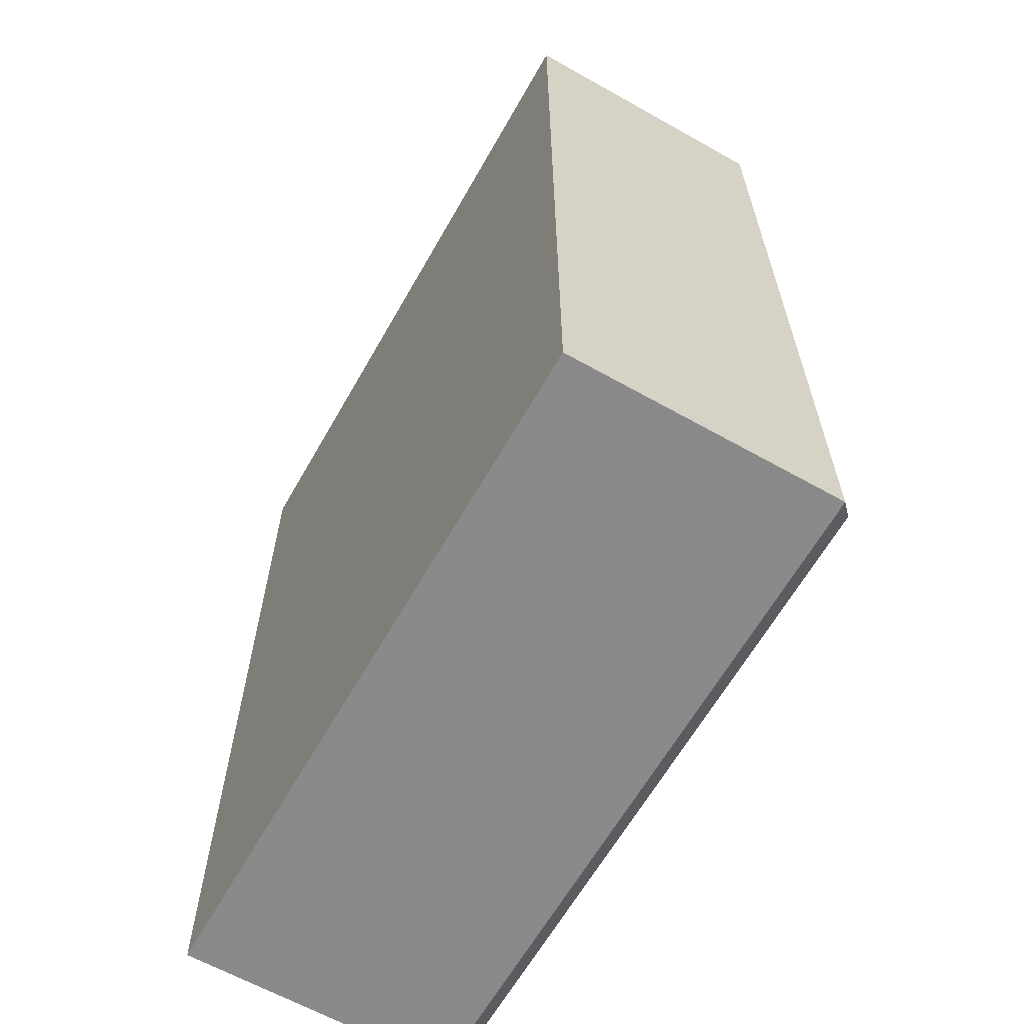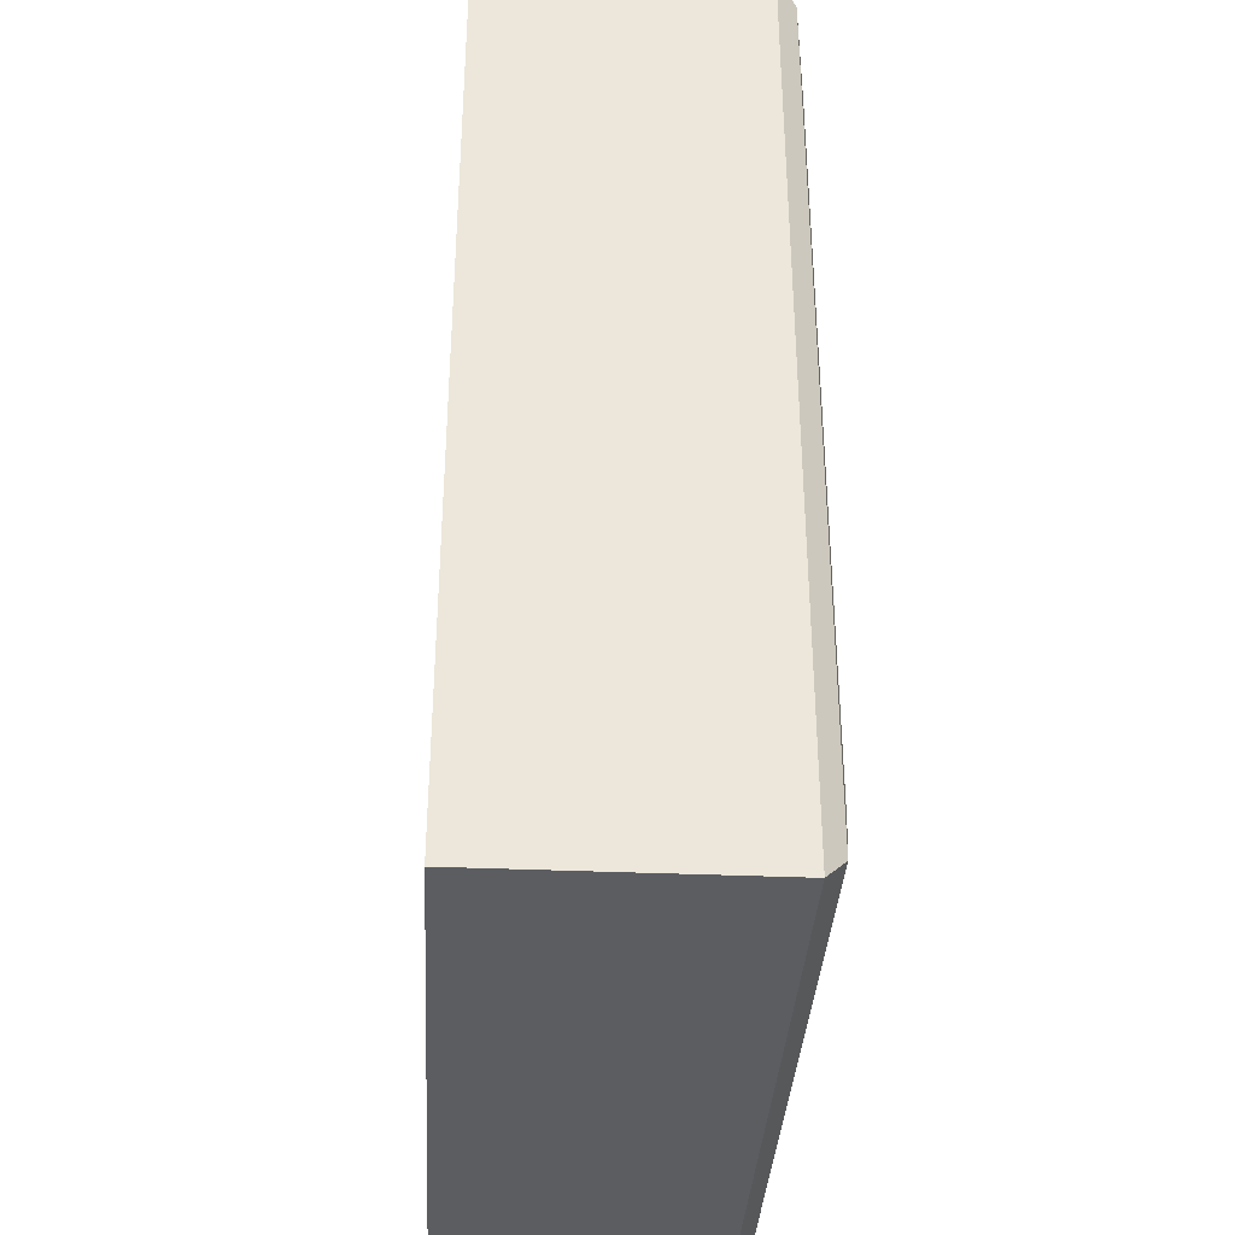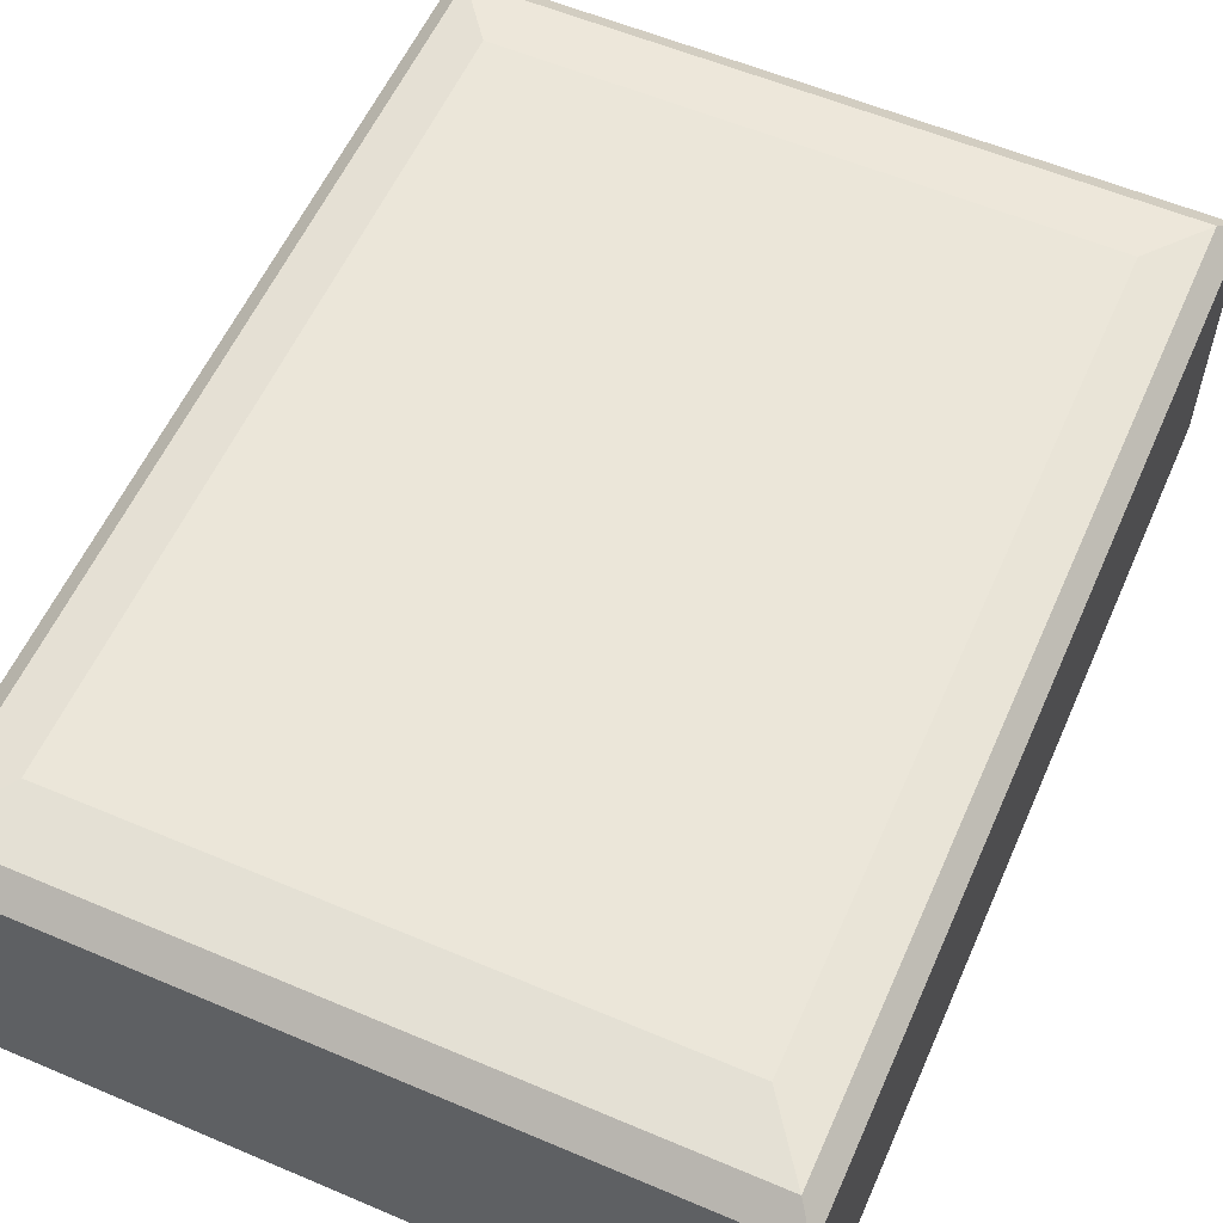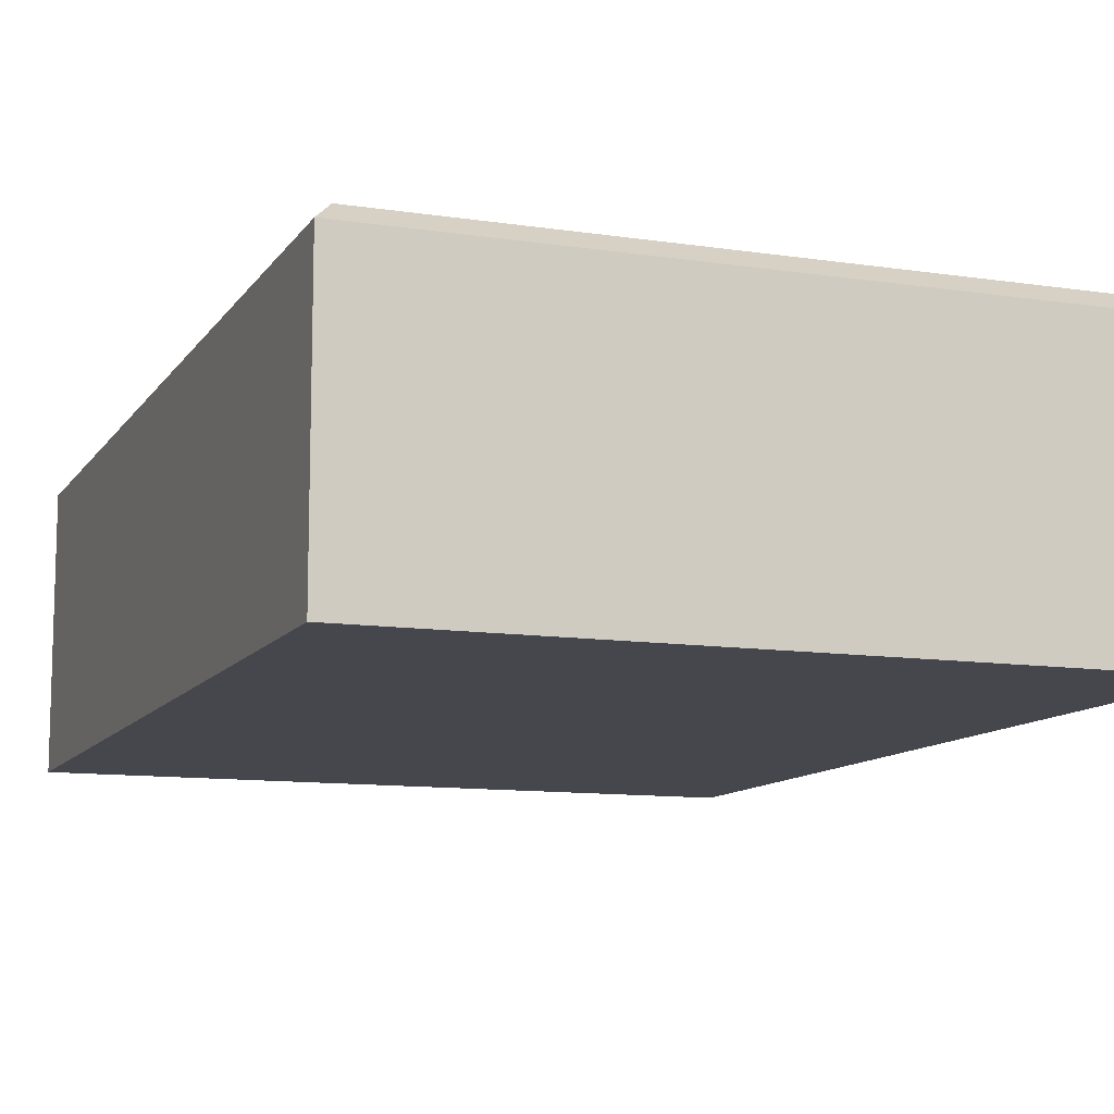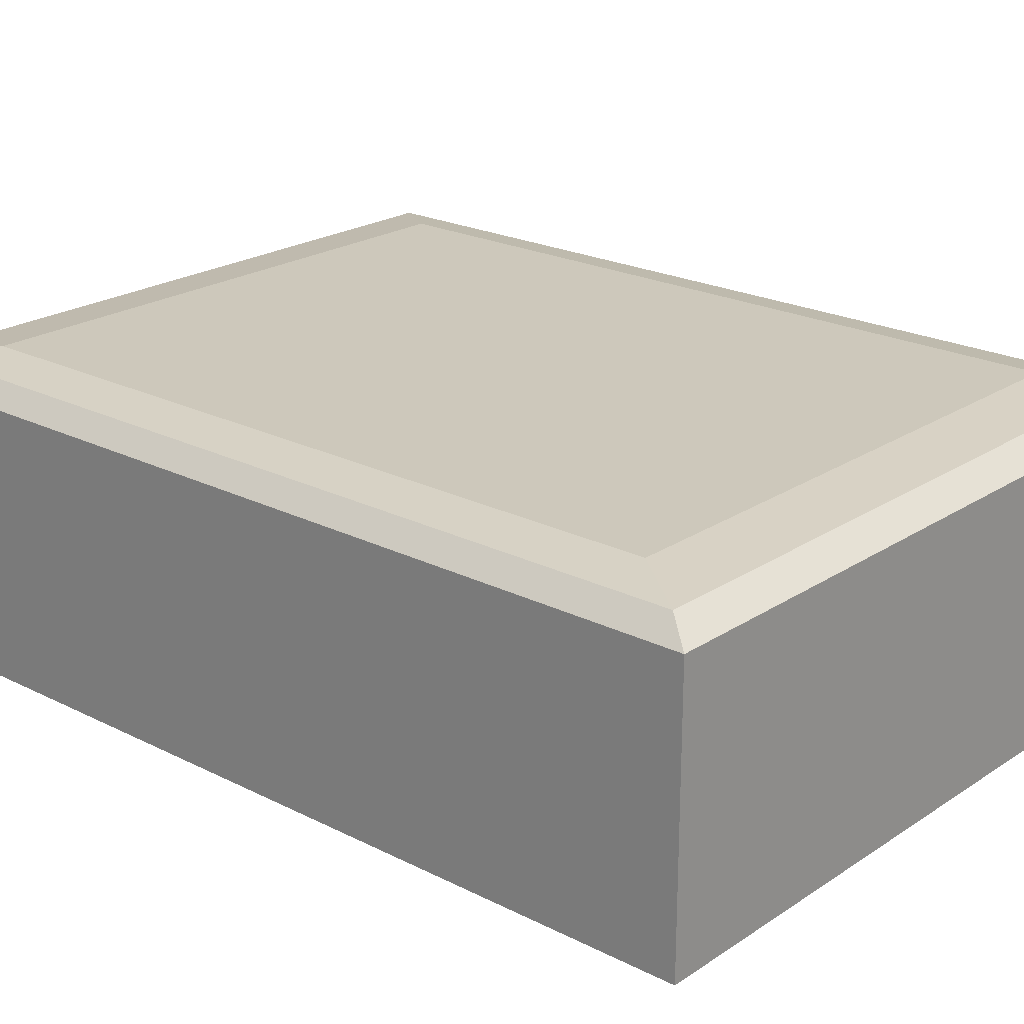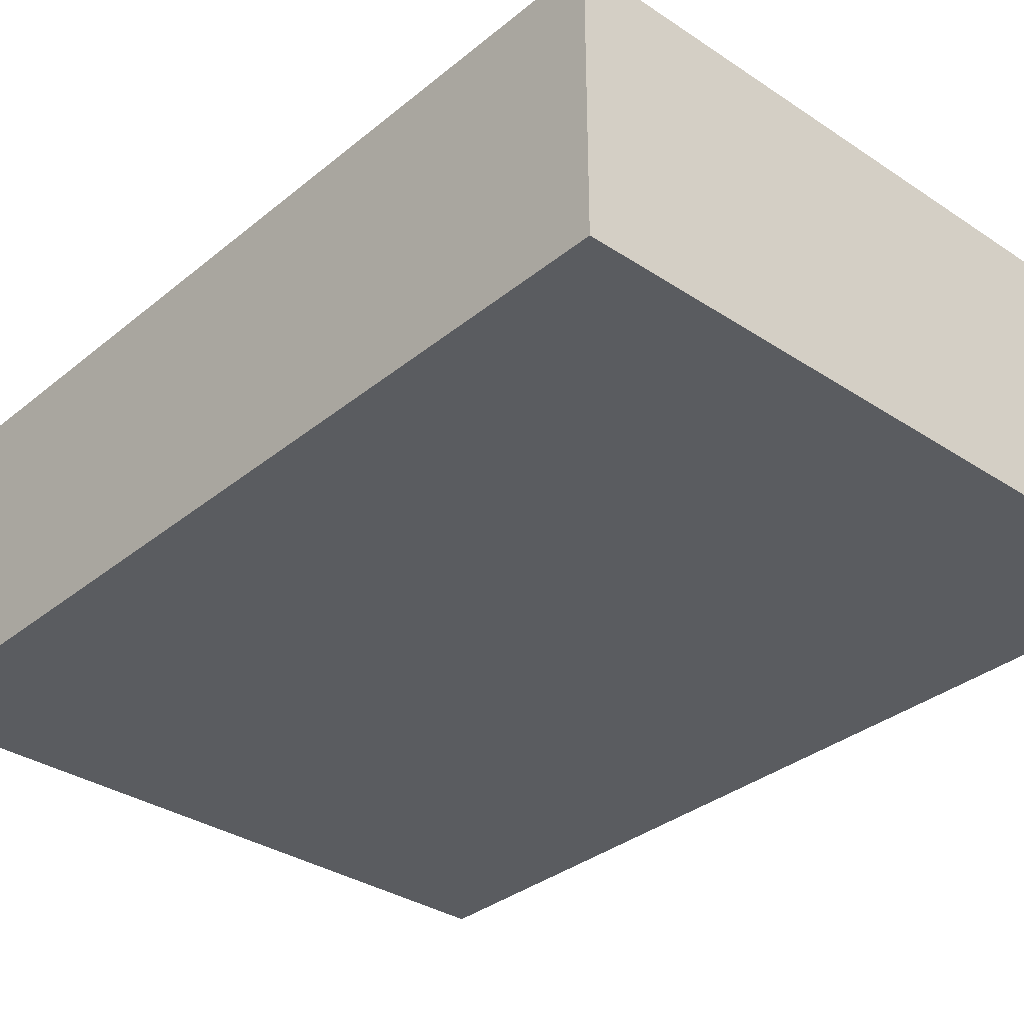
<metadata>
{"format":"obj","ext":"obj","renderer":"f3d","projection":"perspective","resolution":1024,"background":"white","views":[{"elev":-63.5,"azim":60.4,"up":"+Z"},{"elev":-36.0,"azim":86.8,"up":"+Z"},{"elev":57.6,"azim":-156.2,"up":"+Y"},{"elev":-10.9,"azim":159.4,"up":"+Y"},{"elev":22.0,"azim":131.3,"up":"+Y"},{"elev":-33.6,"azim":137.9,"up":"+Y"}]}
</metadata>
<code>
o Cube
v -0.3996 0.000396 0.5322
v -0.3996 0.000396 -0.5322
v 0.3931 0.000396 0.5322
v 0.3931 0.000396 -0.5322
v -0.3252 0.343 0.4324
v -0.3996 0.3109 0.5322
v -0.3778 0.3336 0.5029
v -0.3252 0.343 -0.4324
v -0.3996 0.3109 -0.5322
v -0.3778 0.3336 -0.5029
v 0.3188 0.343 0.4324
v 0.3931 0.3109 0.5322
v 0.3714 0.3336 0.5029
v 0.3188 0.343 -0.4324
v 0.3931 0.3109 -0.5322
v 0.3714 0.3336 -0.5029
f 8 11 14
f 15 3 4
f 6 2 1
f 4 1 2
f 9 4 2
f 8 7 5
f 10 6 7
f 14 10 8
f 16 9 10
f 11 16 14
f 13 15 16
f 5 13 11
f 7 12 13
f 12 1 3
f 8 5 11
f 15 12 3
f 6 9 2
f 4 3 1
f 9 15 4
f 8 10 7
f 10 9 6
f 14 16 10
f 16 15 9
f 11 13 16
f 13 12 15
f 5 7 13
f 7 6 12
f 12 6 1

</code>
